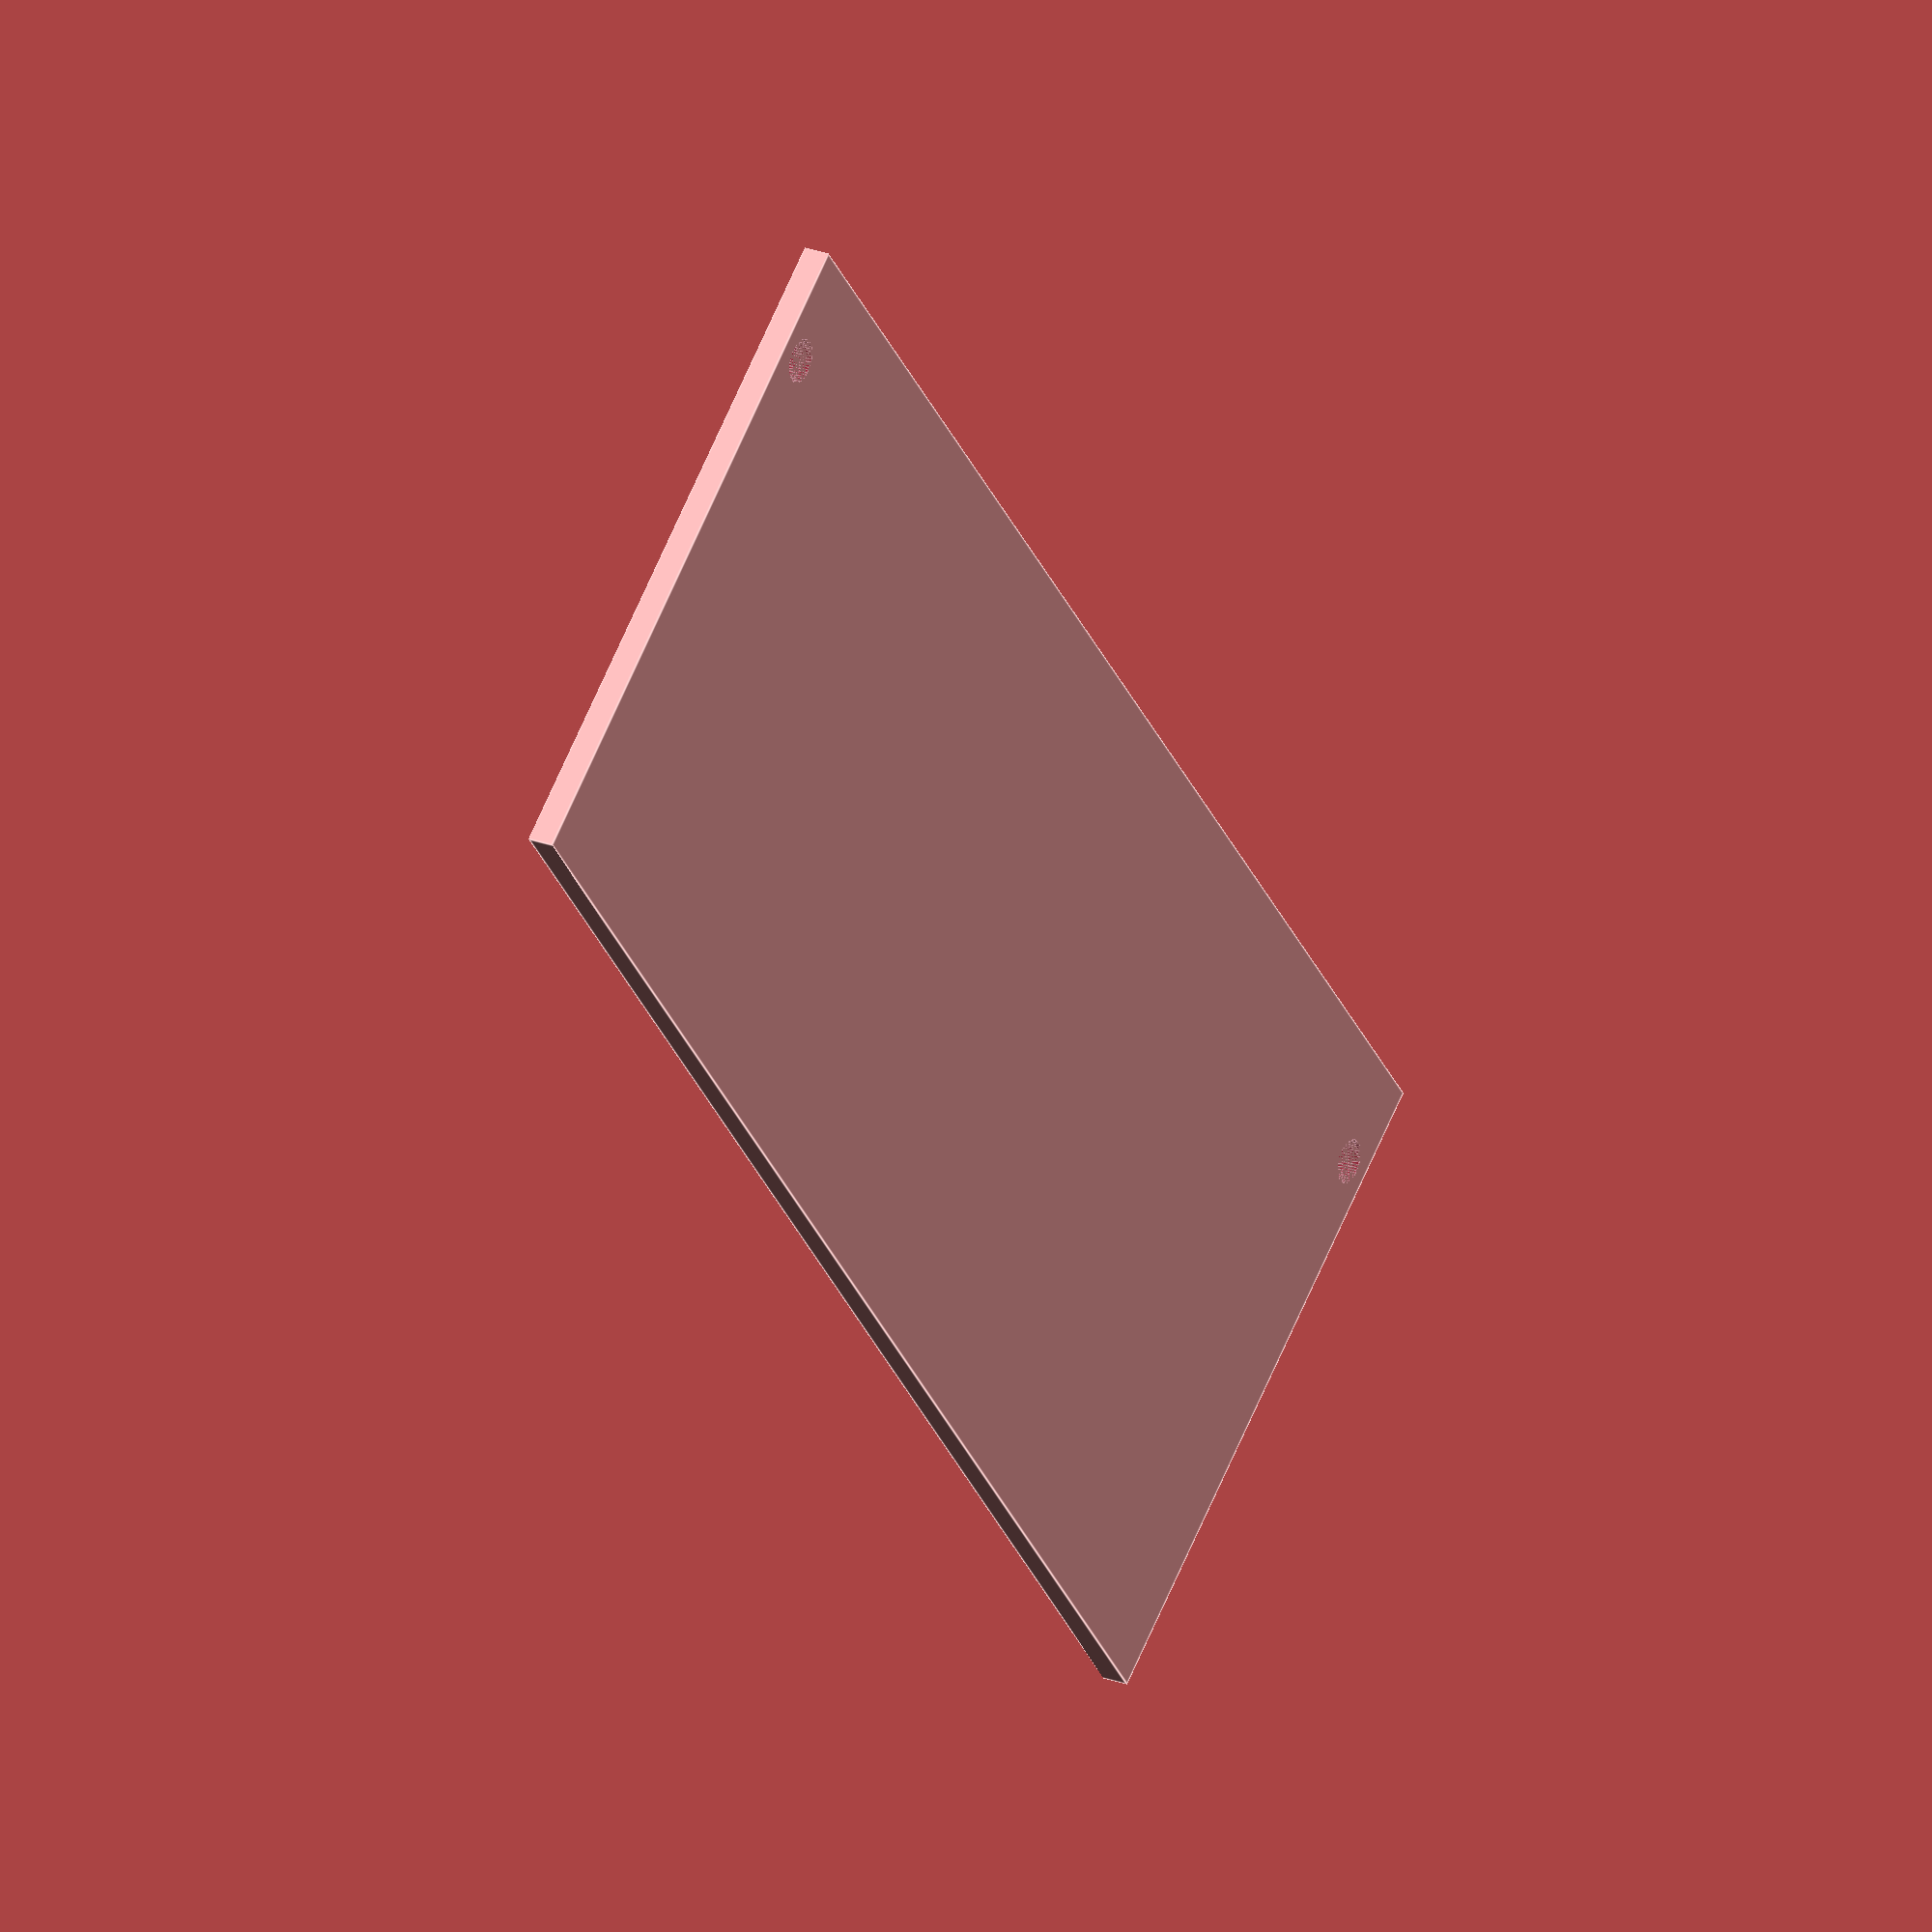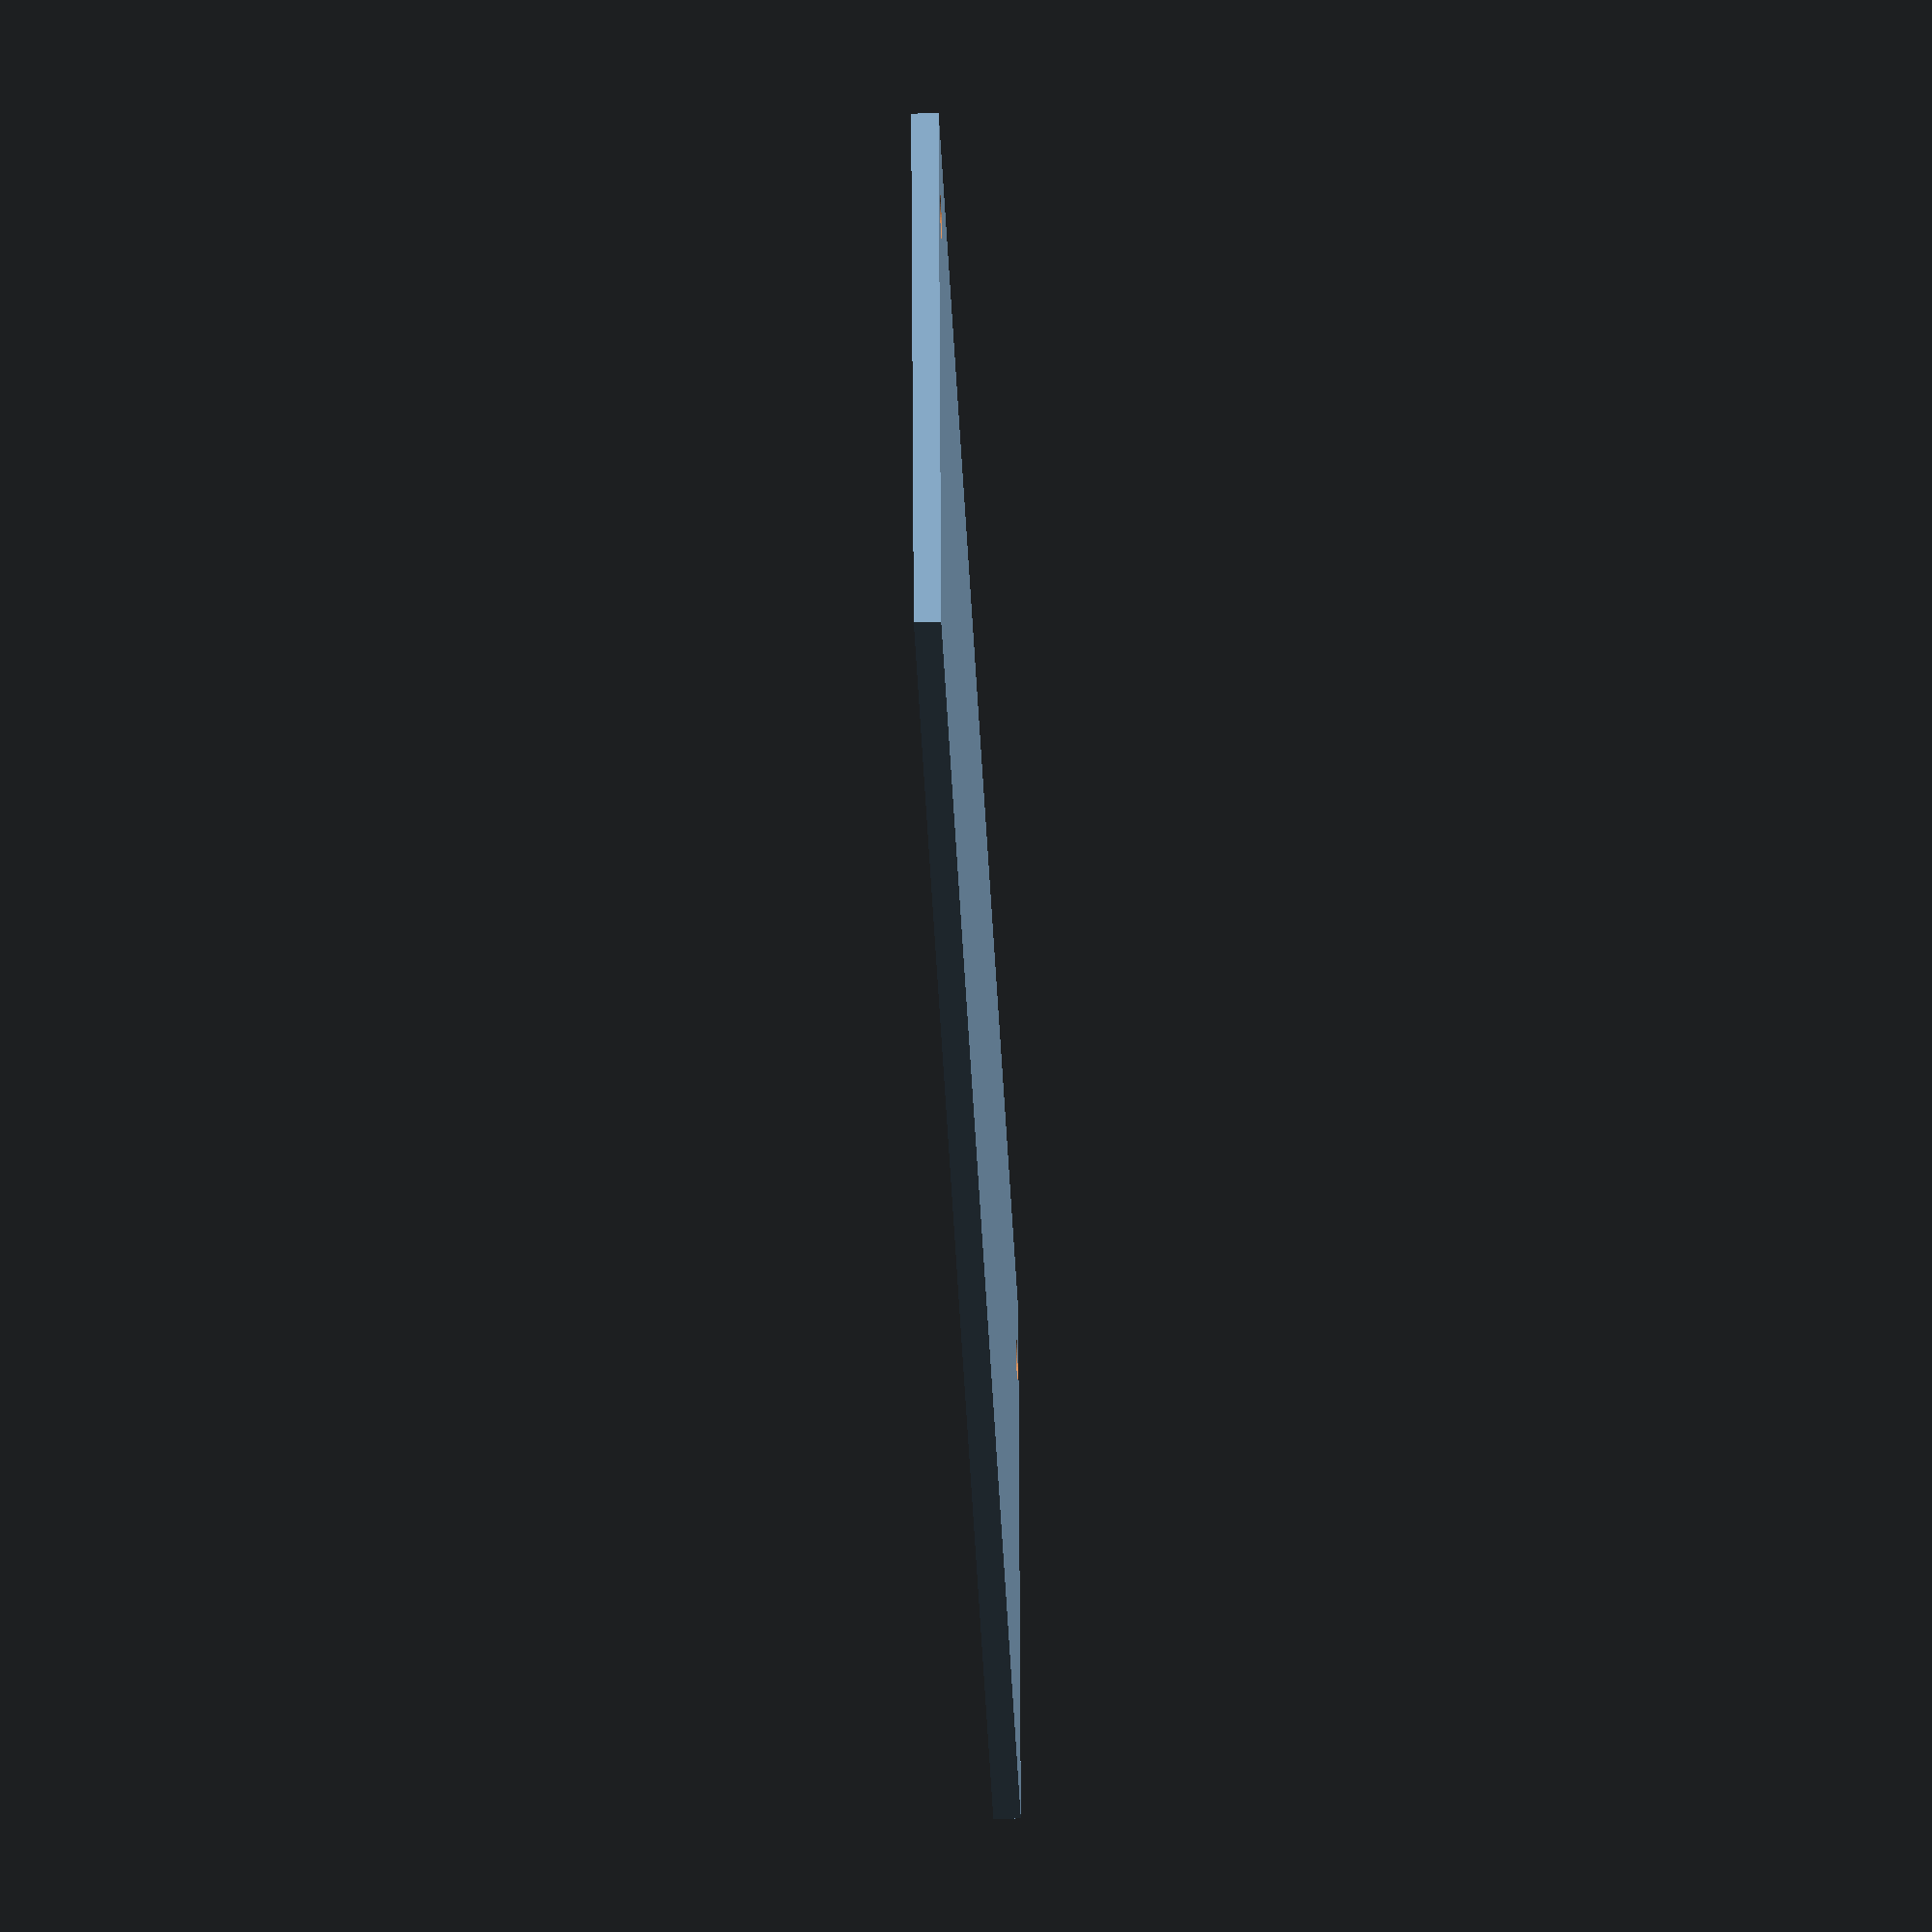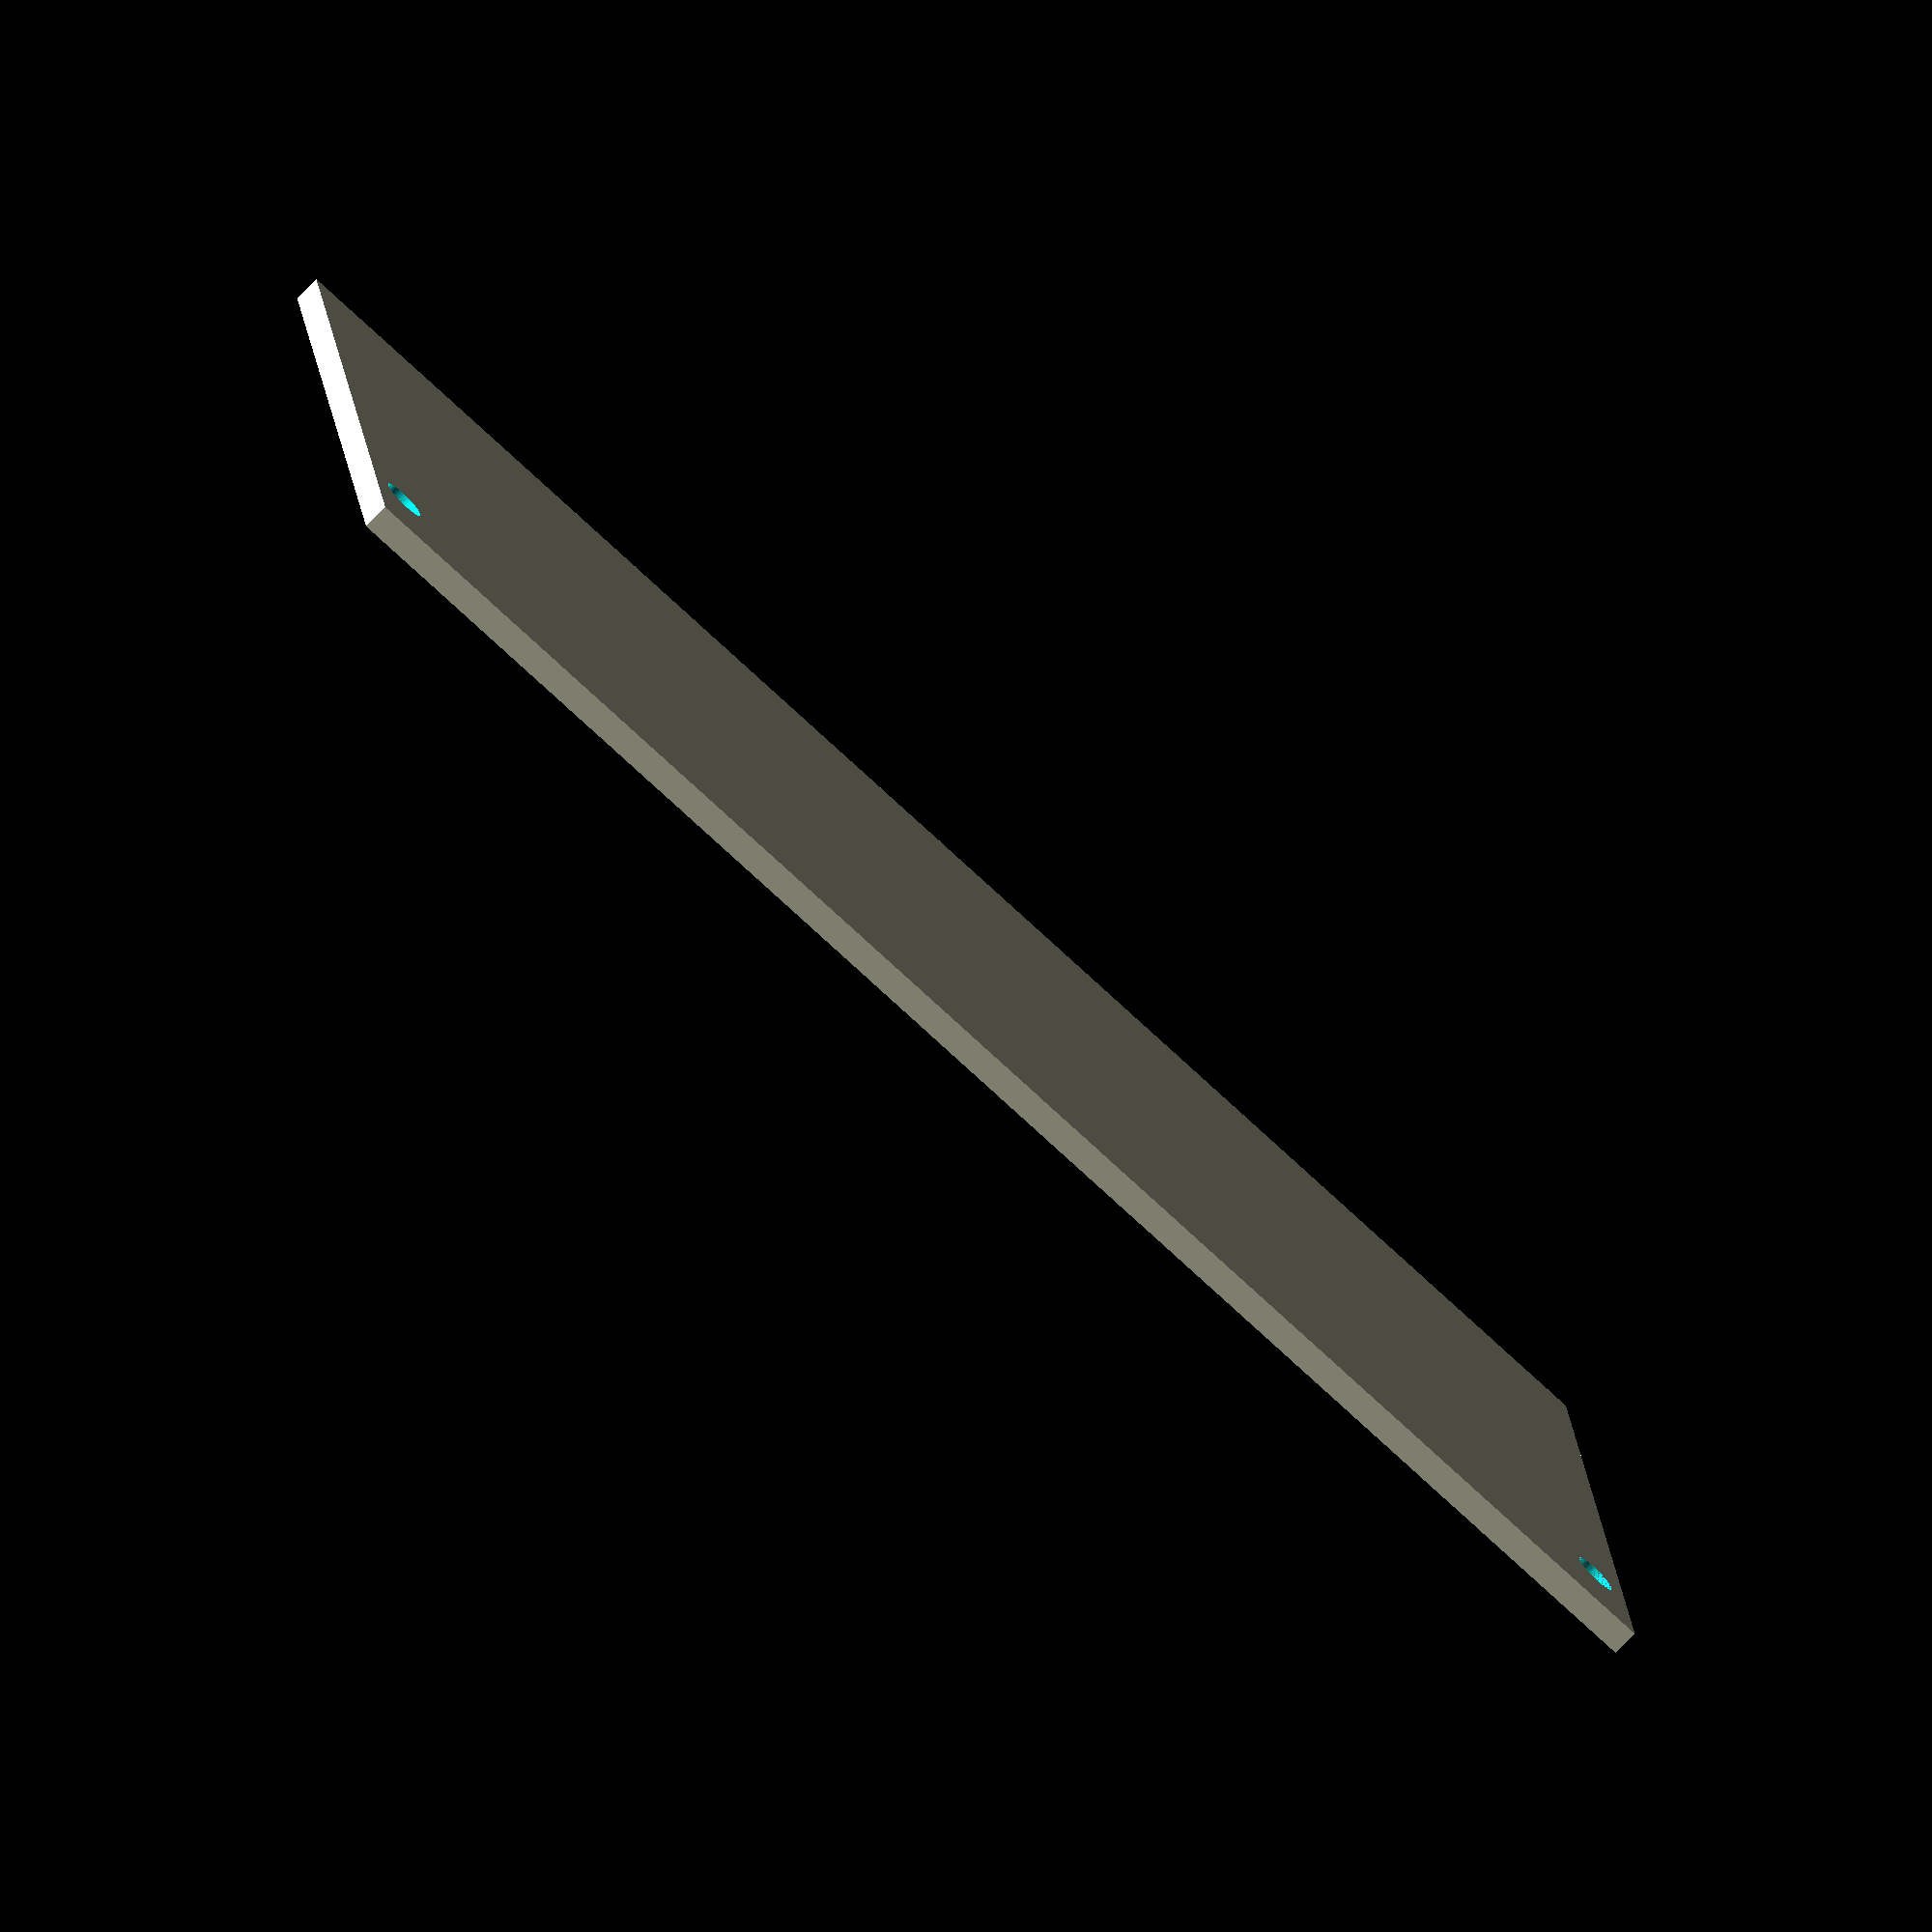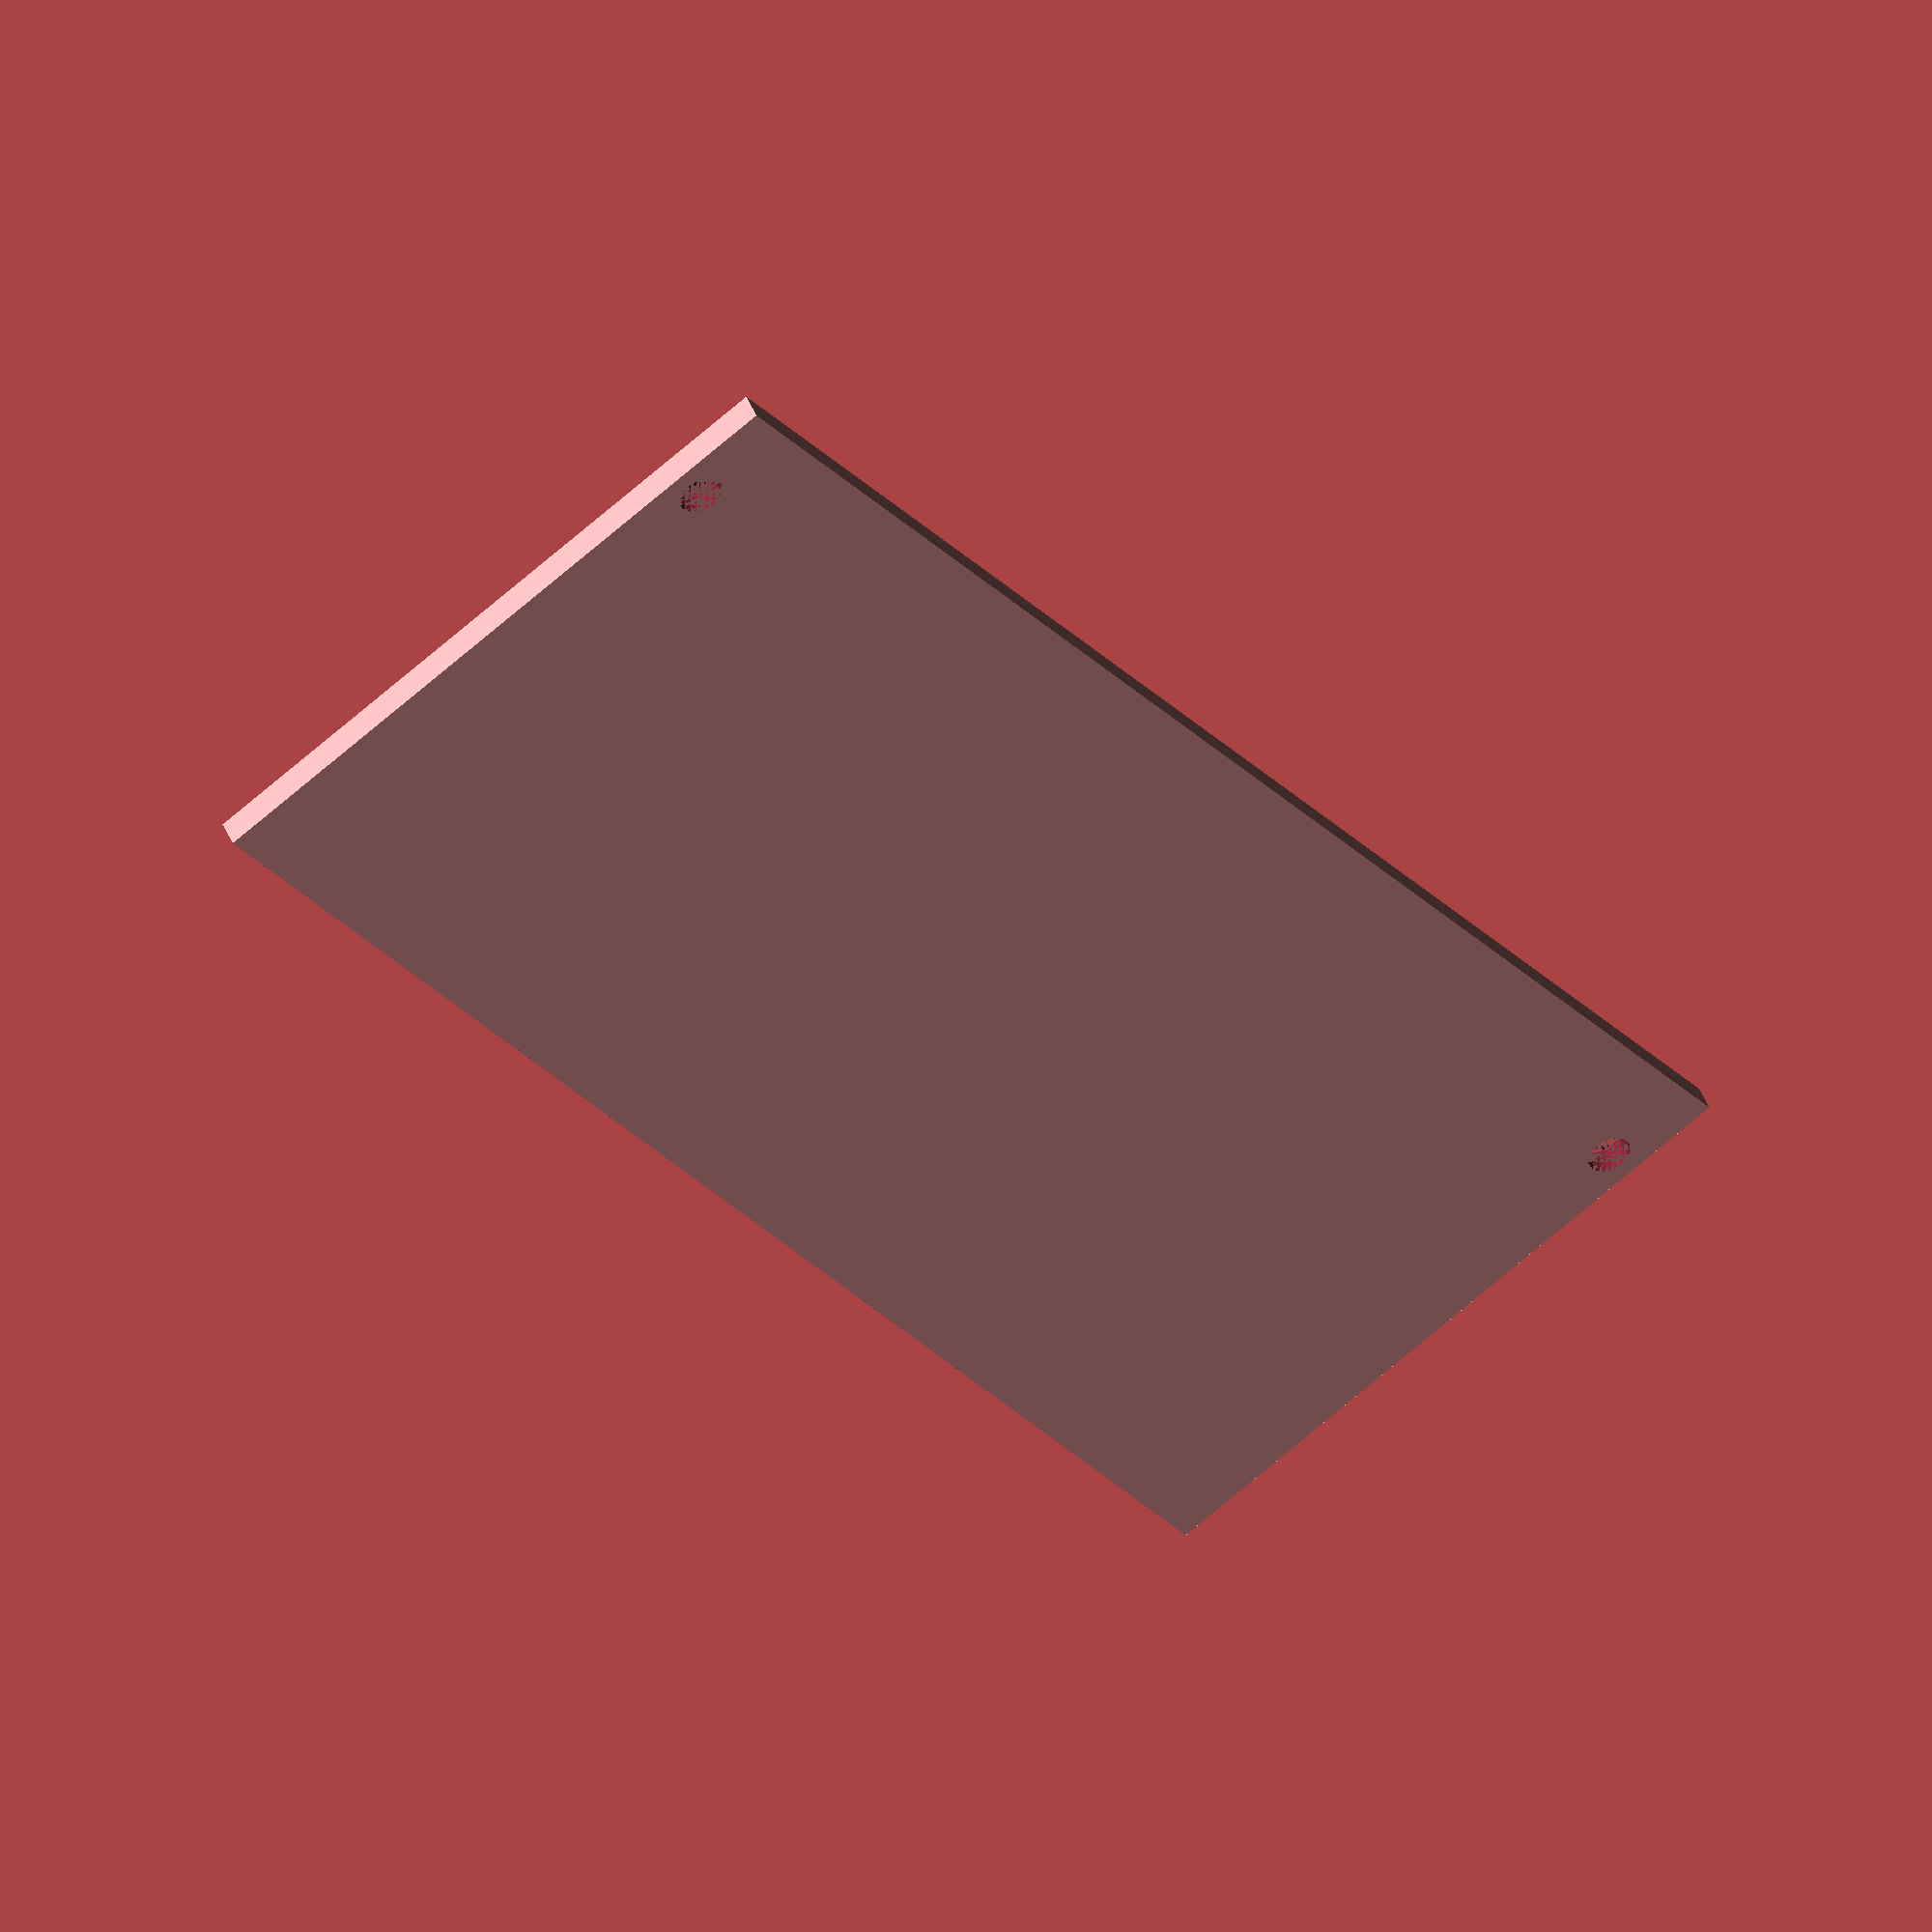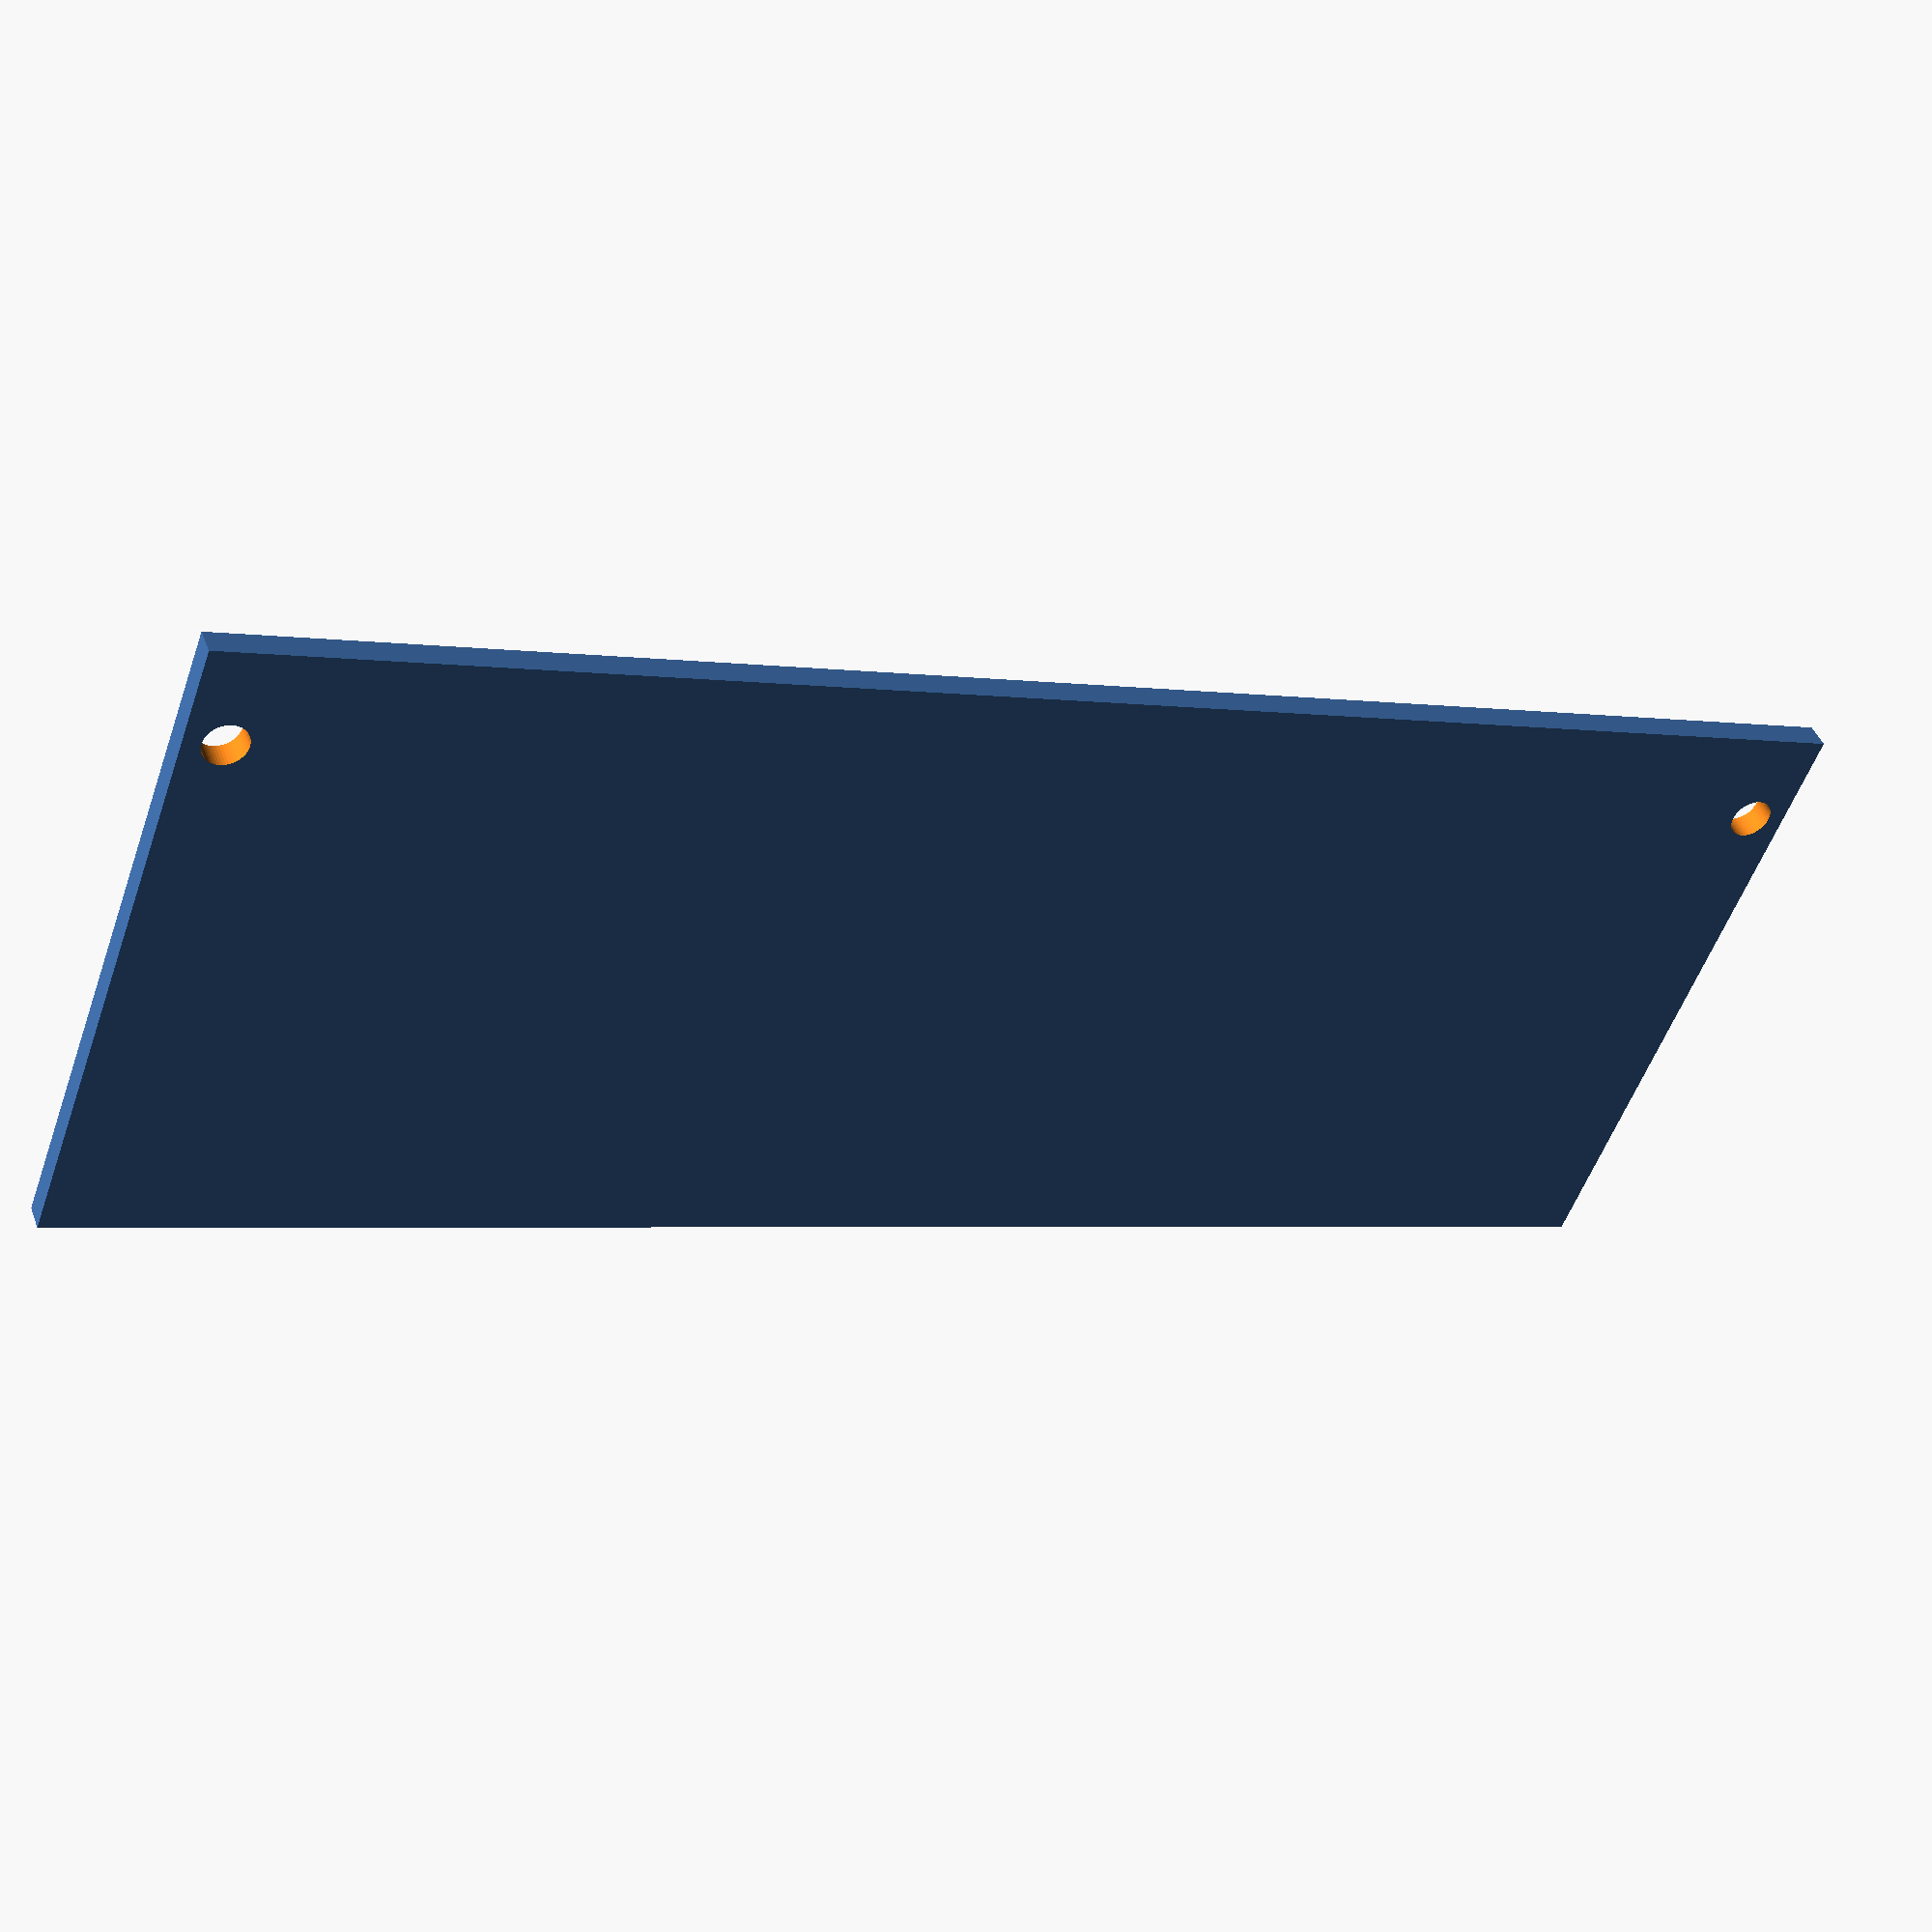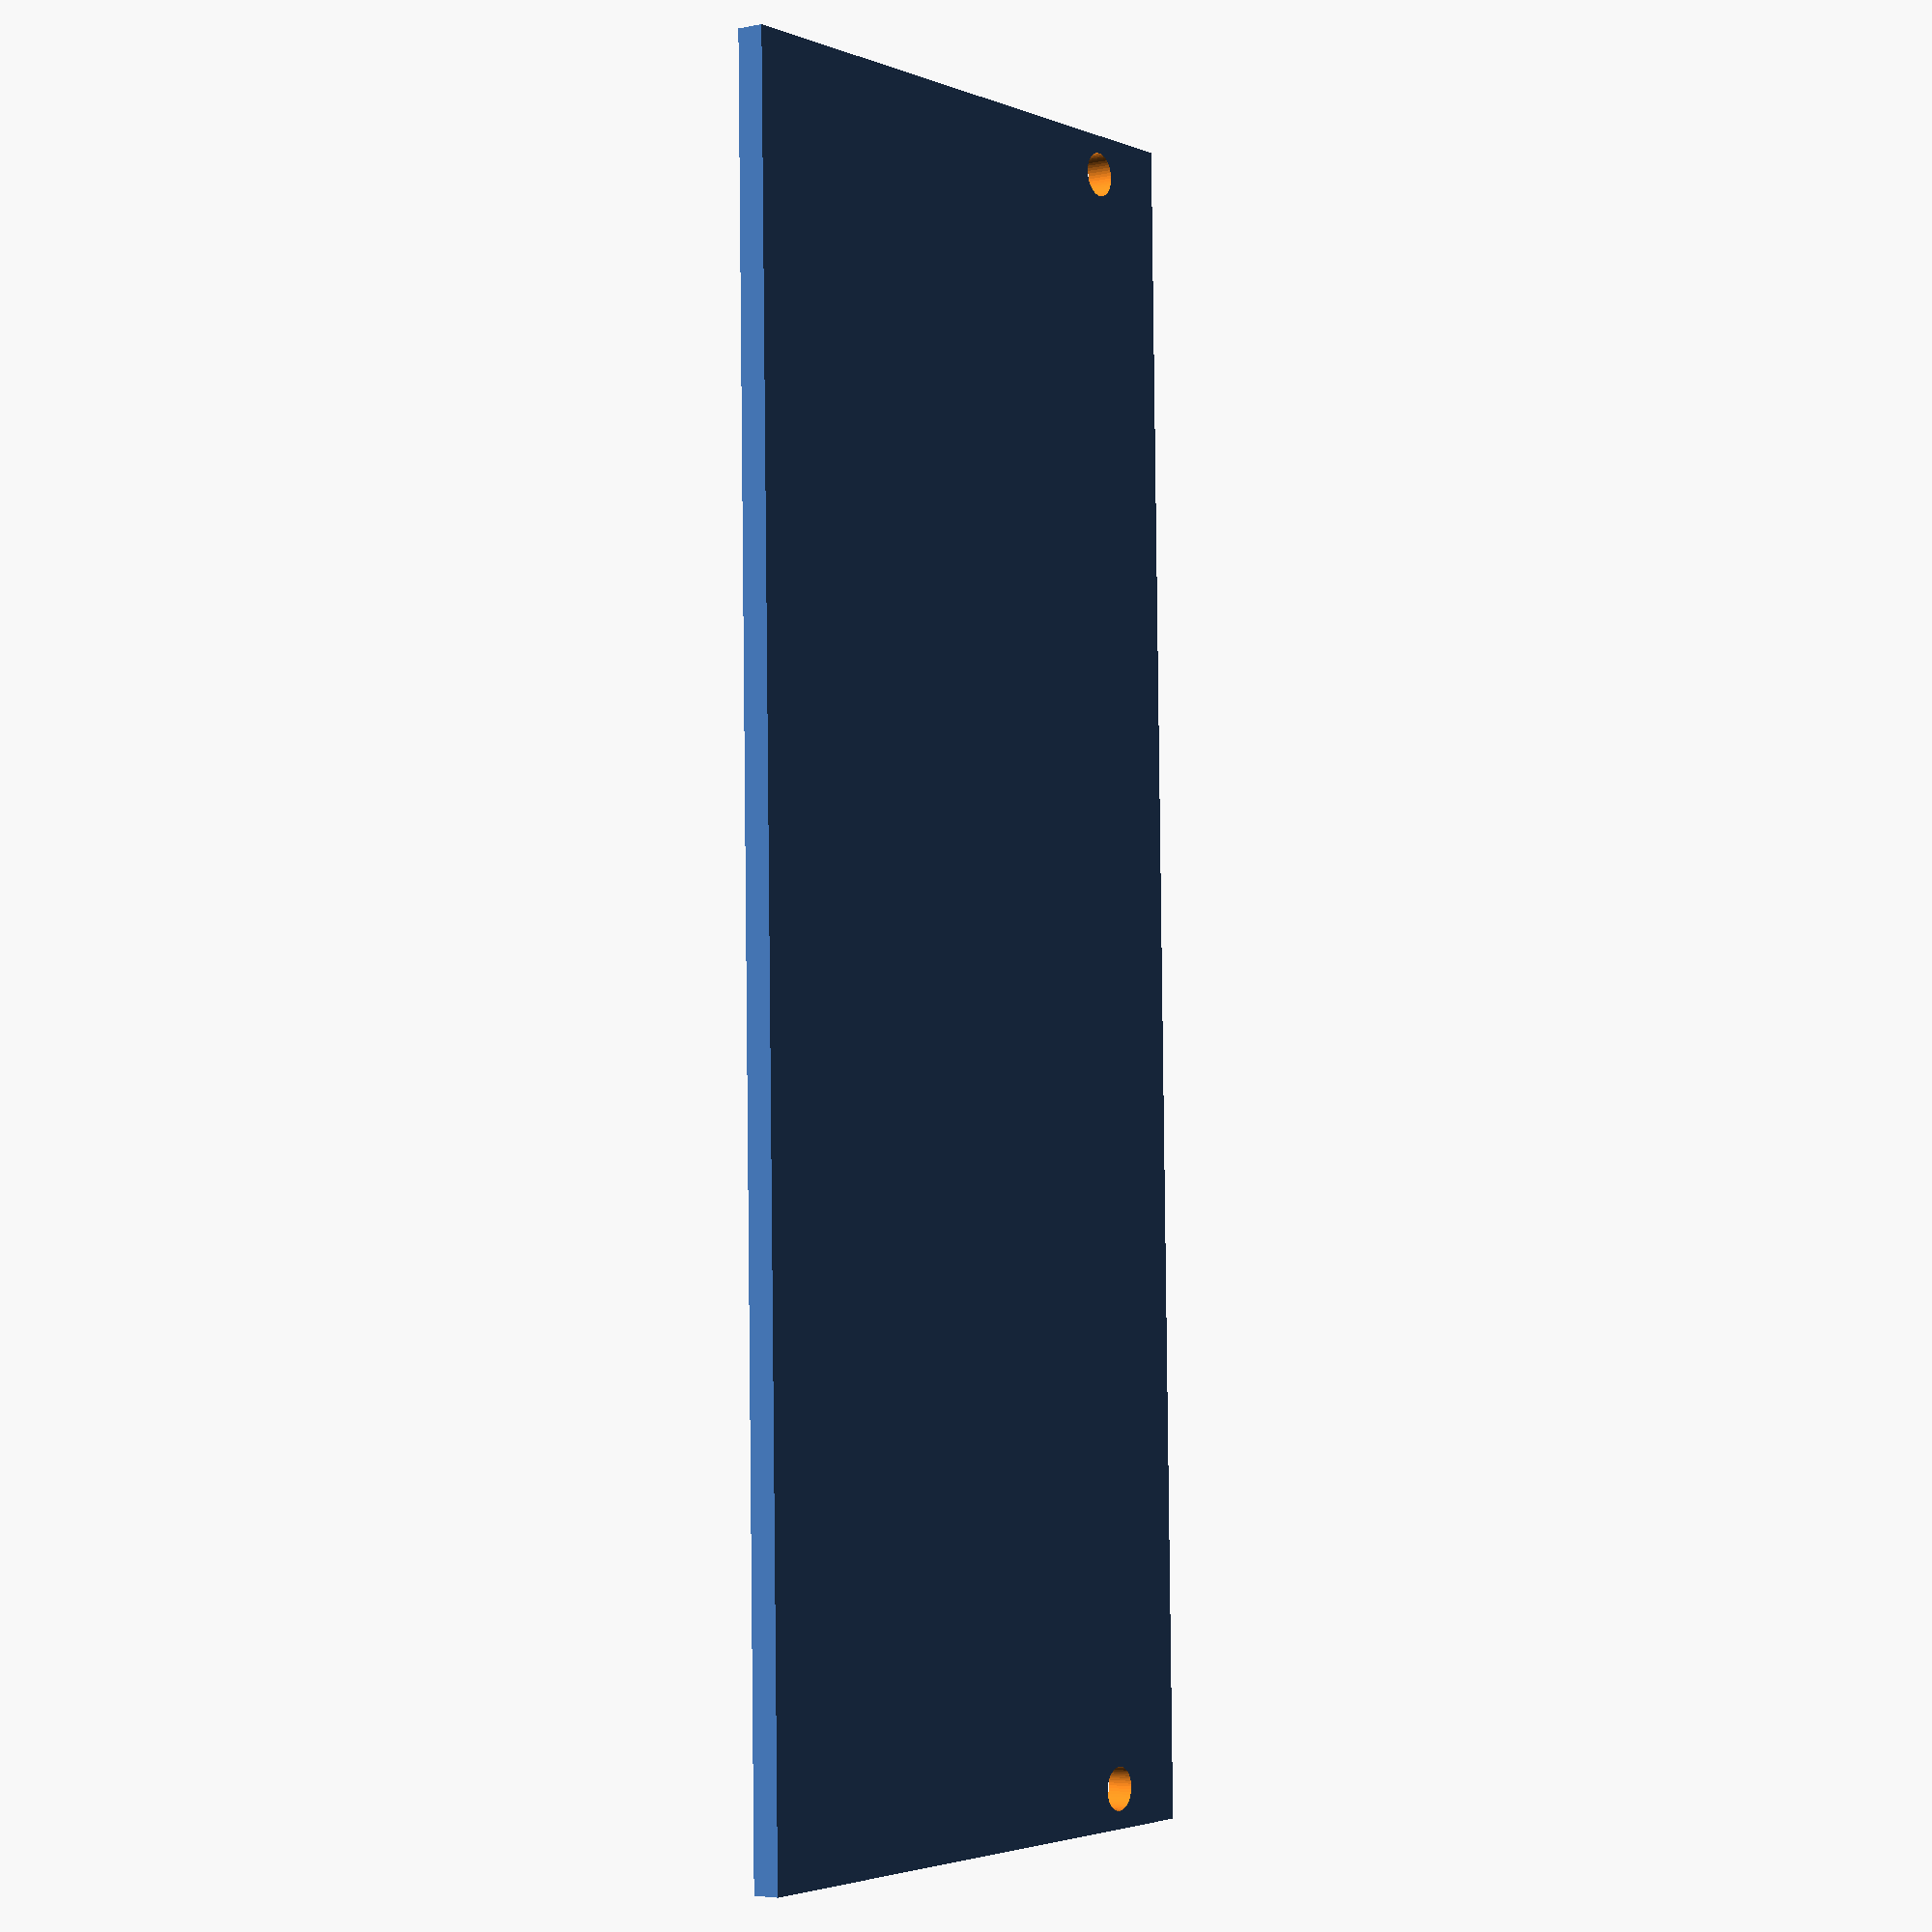
<openscad>
mm = 1;
hp1 = 5.08*mm;
u3 = 133.35*mm;
eu3 = u3 - 5*mm;
m3_clearance = 3.30*mm;
d=0.001;
$fn=50;

module panel(hp_width) {
    realwidth = (hp1 * hp_width) - ((hp1 * hp_width) * 0.006);
    difference() {
        cube([realwidth, eu3, 2*mm]);
        if (hp_width <= 10) { // two holes
            translate([7.5*mm, eu3-3.0*mm, -d]) cylinder(h=(2+2*d)*mm, d=m3_clearance);
            translate([7.5*mm, 3.0*mm, -d]) cylinder(h=(2+2*d)*mm, d=m3_clearance);
        } else { // four holes
            nh = hp_width-3;
            // top
            translate([7.5*mm, eu3-3.0*mm, -d]) cylinder(h=(2+2*d)*mm, d=m3_clearance);
            translate([7.5*mm + (nh*5.08*mm), eu3-3.0*mm, -d]) cylinder(h=(2+2*d)*mm, d=m3_clearance);
            // bottom
            translate([7.5*mm, 3.0*mm, -d]) cylinder(h=(2+2*d)*mm, d=m3_clearance);
            translate([7.5*mm + (nh*5.08*mm), 3.0*mm, -d]) cylinder(h=(2+2*d)*mm, d=m3_clearance);
        }
    }
}

panel(10);
//projection() panel(10);
</openscad>
<views>
elev=335.3 azim=39.3 roll=121.0 proj=o view=edges
elev=227.5 azim=265.3 roll=267.4 proj=o view=solid
elev=76.3 azim=278.0 roll=135.7 proj=o view=wireframe
elev=312.7 azim=35.6 roll=158.2 proj=o view=solid
elev=135.9 azim=249.8 roll=20.0 proj=p view=solid
elev=4.0 azim=178.9 roll=304.4 proj=p view=solid
</views>
